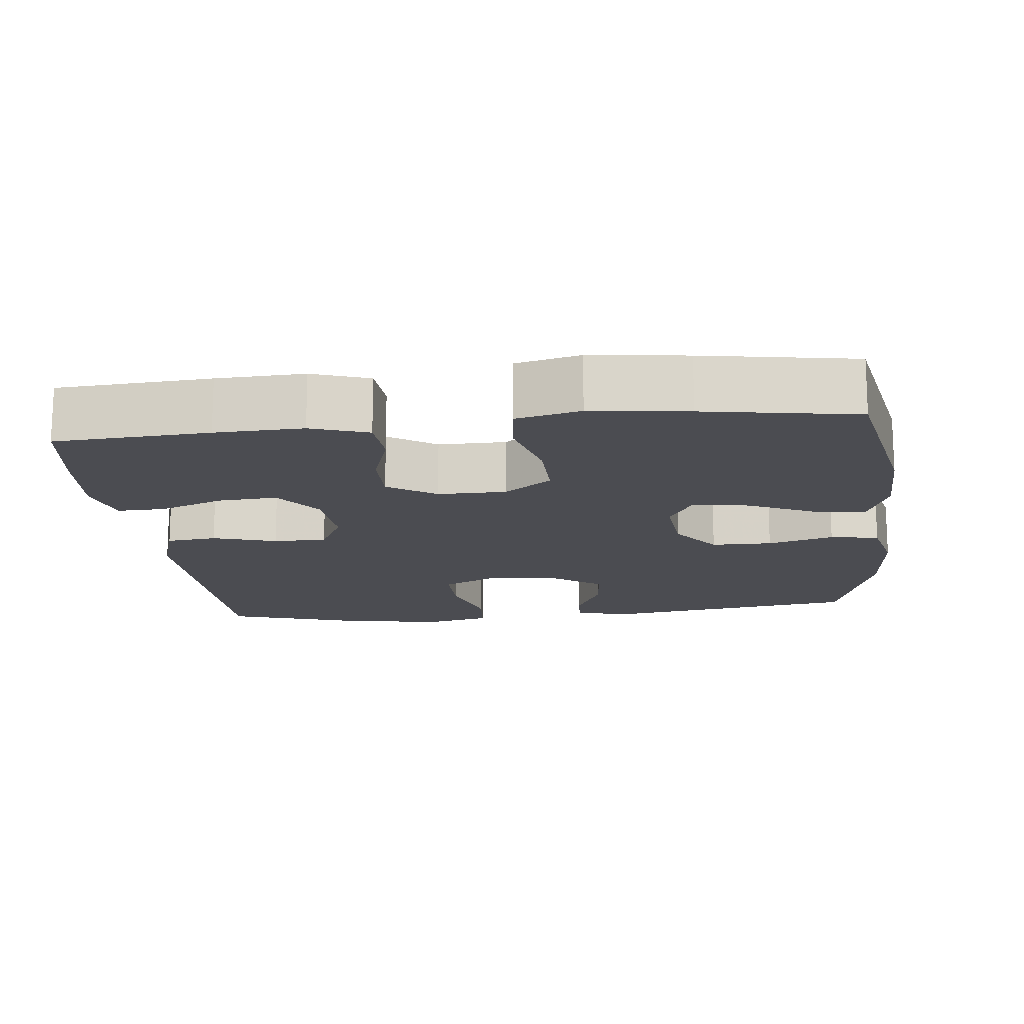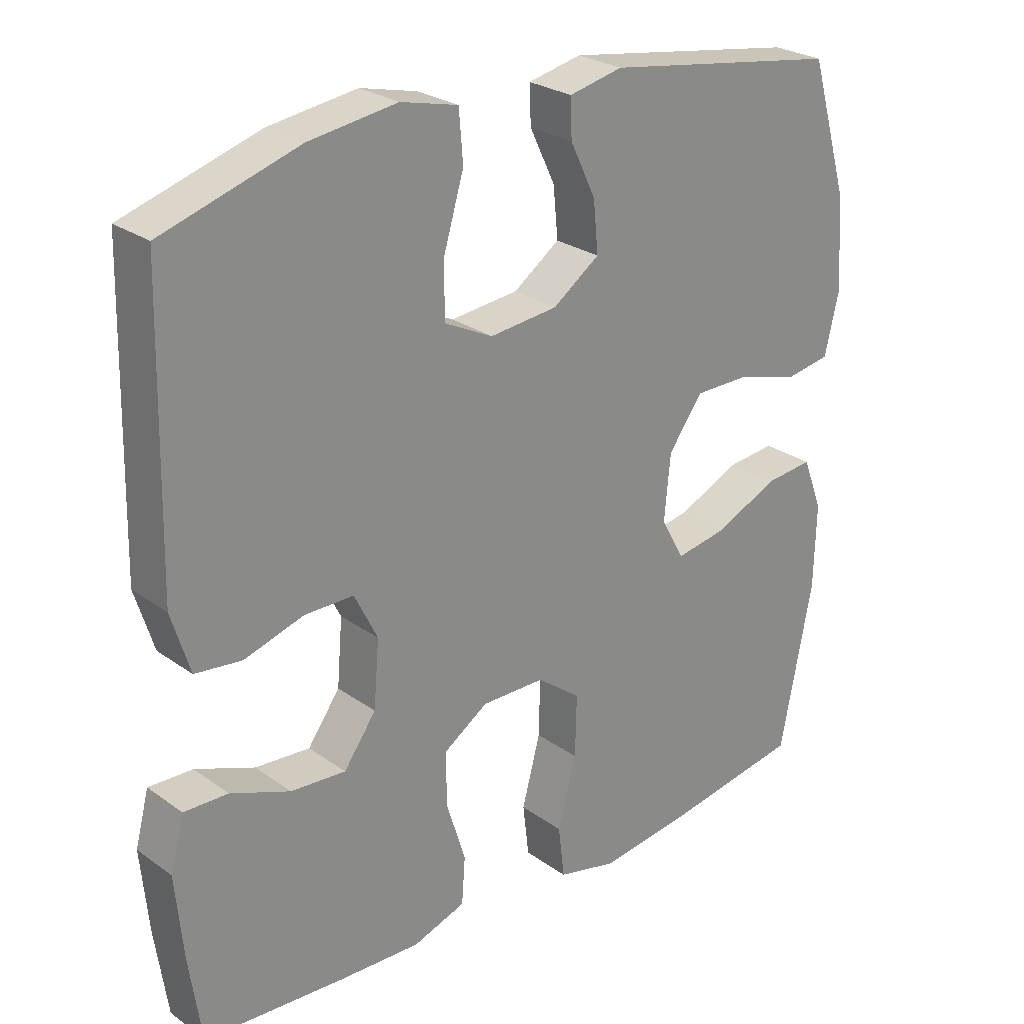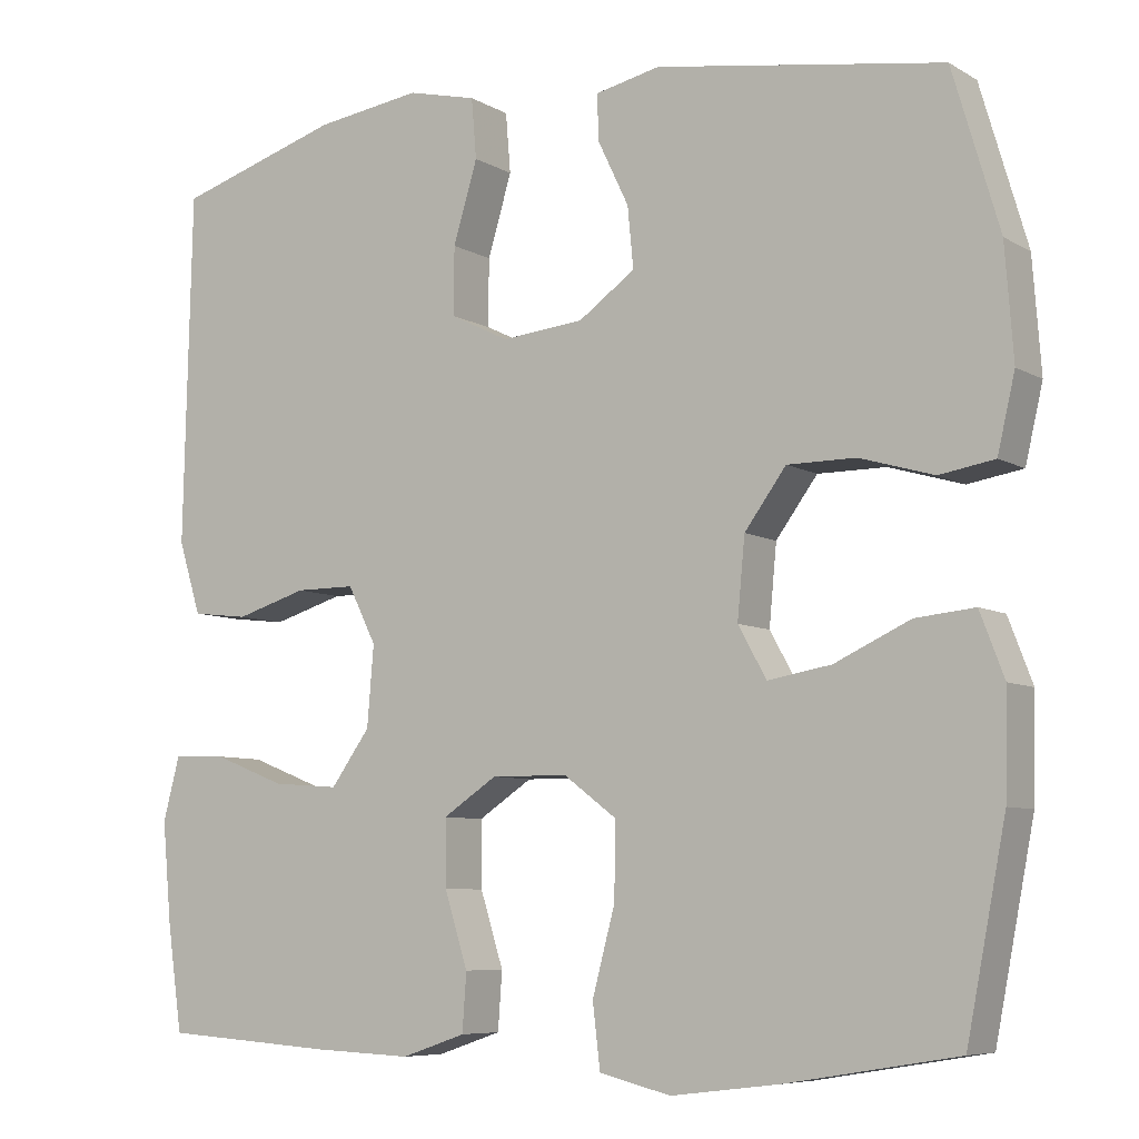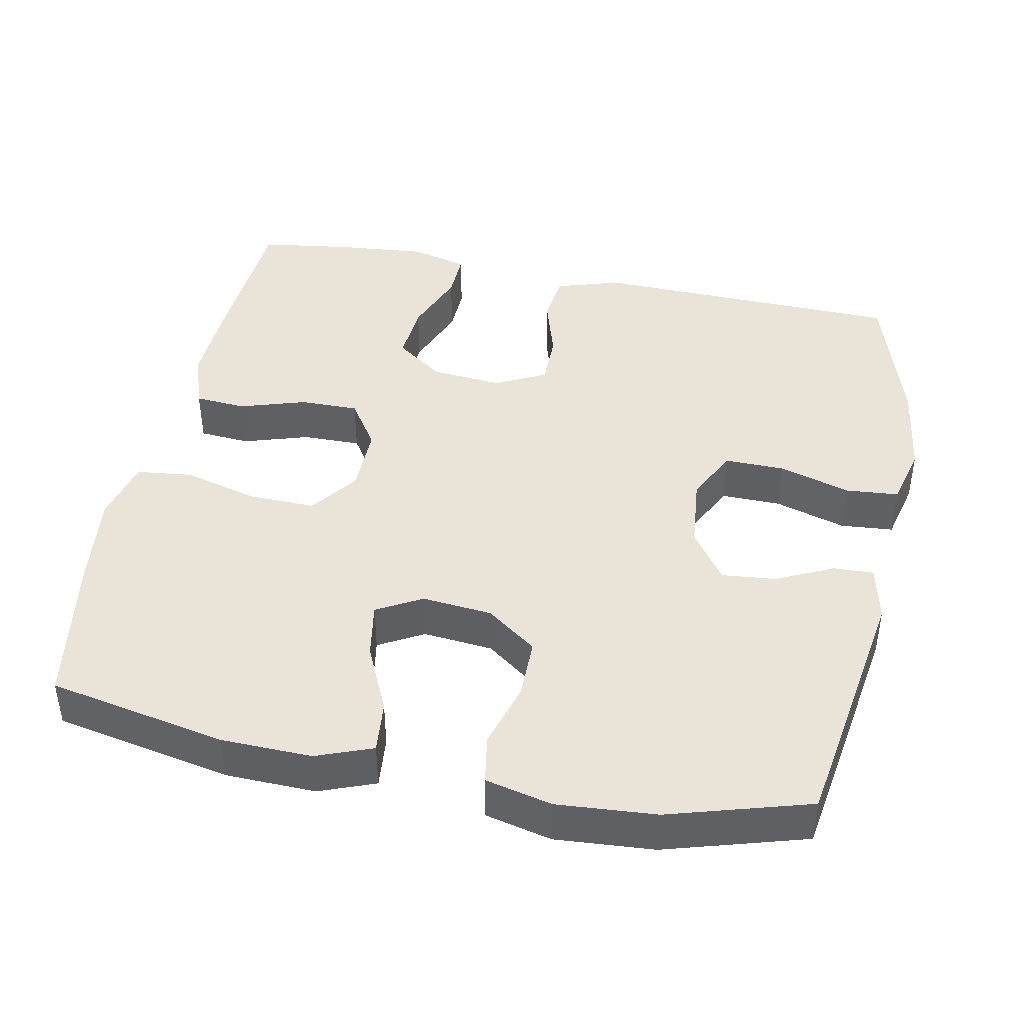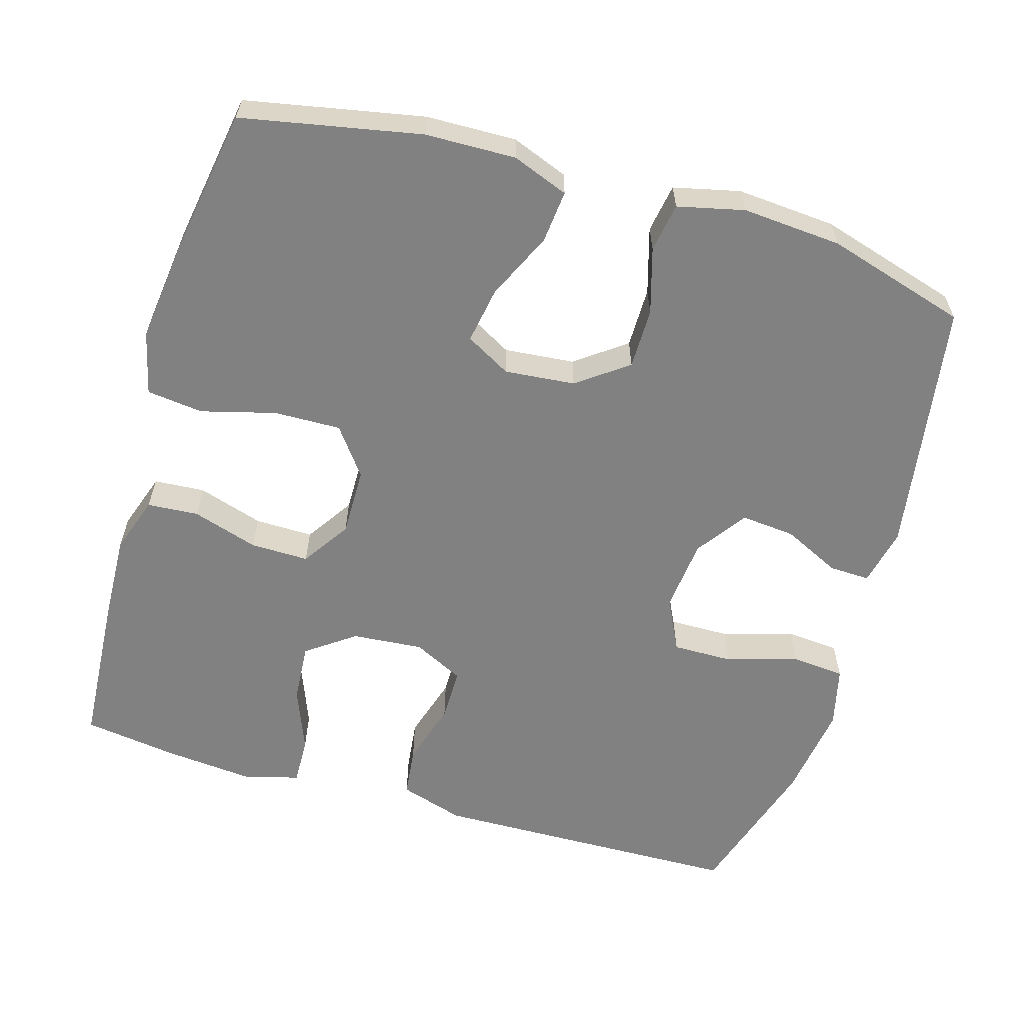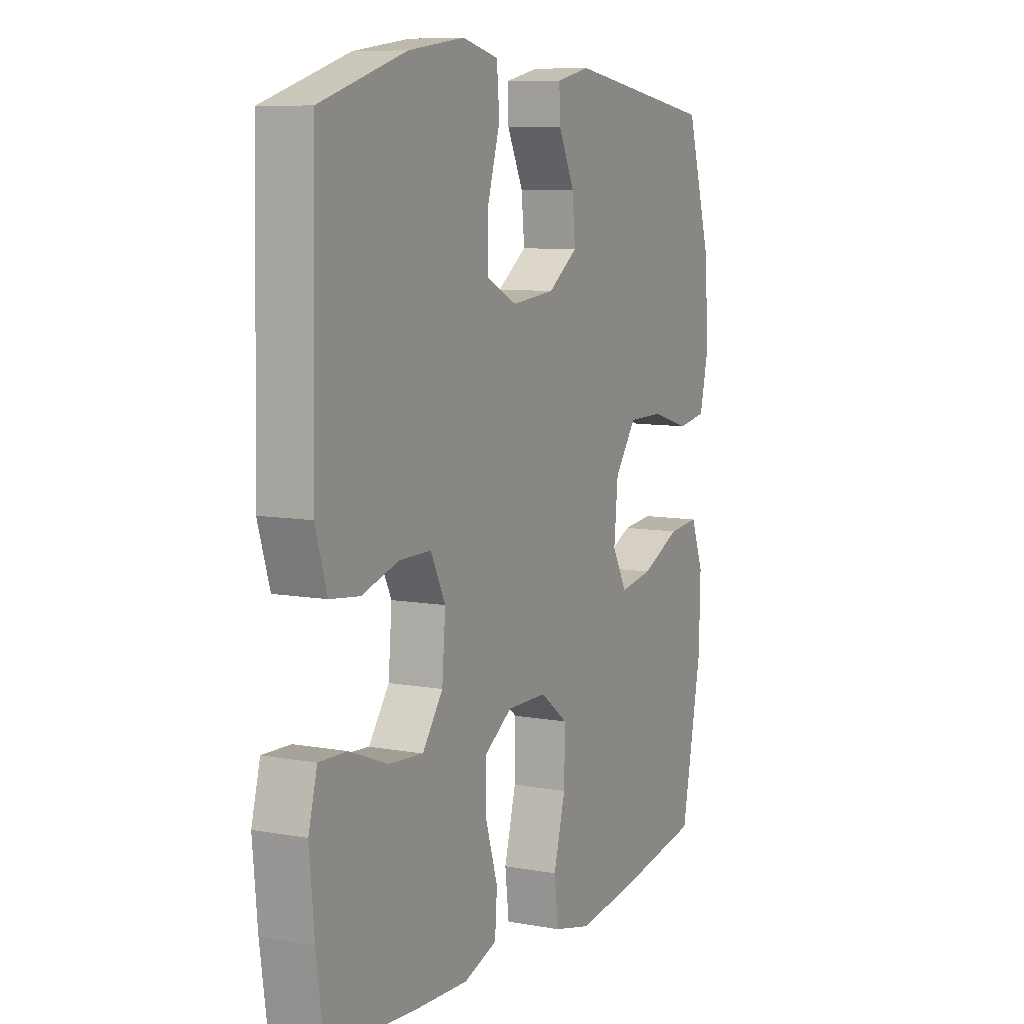
<metadata>
{"format":"obj","ext":"obj","renderer":"f3d","projection":"perspective","resolution":1024,"background":"white","views":[{"elev":-15.4,"azim":-173.8,"up":"+Y"},{"elev":26.1,"azim":138.3,"up":"+Z"},{"elev":-7.2,"azim":-147.5,"up":"+Z"},{"elev":43.1,"azim":-78.6,"up":"+Y"},{"elev":-60.4,"azim":-106.4,"up":"+Y"},{"elev":8.5,"azim":116.4,"up":"+Z"}]}
</metadata>
<code>
v -0.5 0.07 0.5
v -0.155 0.07 0.554
v -0.077 0.07 0.537
v -0.079 0.07 0.482
v -0.116 0.07 0.405
v -0.123 0.07 0.332
v -0.055 0.07 0.284
v 0.044 0.07 0.274
v 0.115 0.07 0.309
v 0.114 0.07 0.39
v 0.085 0.07 0.487
v 0.091 0.07 0.559
v 0.174 0.07 0.579
v 0.302 0.07 0.561
v 0.5 0.07 0.5
v 0.507 0.07 0.209
v 0.51 0.07 0.079
v 0.483 0.07 -0.008
v 0.415 0.07 -0.016
v 0.329 0.07 0.01
v 0.257 0.07 0.01
v 0.223 0.07 -0.058
v 0.231 0.07 -0.154
v 0.278 0.07 -0.219
v 0.358 0.07 -0.213
v 0.445 0.07 -0.179
v 0.509 0.07 -0.177
v 0.529 0.07 -0.253
v 0.518 0.07 -0.373
v 0.5 0.07 -0.5
v 0.293 0.07 -0.514
v 0.175 0.07 -0.519
v 0.098 0.07 -0.493
v 0.093 0.07 -0.424
v 0.121 0.07 -0.335
v 0.122 0.07 -0.256
v 0.057 0.07 -0.213
v -0.035 0.07 -0.214
v -0.099 0.07 -0.262
v -0.097 0.07 -0.352
v -0.07 0.07 -0.453
v -0.079 0.07 -0.529
v -0.165 0.07 -0.55
v -0.295 0.07 -0.534
v -0.5 0.07 -0.5
v -0.547 0.07 -0.259
v -0.55 0.07 -0.137
v -0.521 0.07 -0.061
v -0.45 0.07 -0.068
v -0.359 0.07 -0.11
v -0.283 0.07 -0.123
v -0.249 0.07 -0.062
v -0.258 0.07 0.033
v -0.308 0.07 0.101
v -0.39 0.07 0.101
v -0.479 0.07 0.075
v -0.545 0.07 0.086
v -0.566 0.07 0.176
v -0.556 0.07 0.31
v -0.5 0 0.5
v -0.155 0 0.554
v -0.077 0 0.537
v -0.079 0 0.482
v -0.116 0 0.405
v -0.123 0 0.332
v -0.055 0 0.284
v 0.044 0 0.274
v 0.115 0 0.309
v 0.114 0 0.39
v 0.085 0 0.487
v 0.091 0 0.559
v 0.174 0 0.579
v 0.302 0 0.561
v 0.5 0 0.5
v 0.507 0 0.209
v 0.51 0 0.079
v 0.483 0 -0.008
v 0.415 0 -0.016
v 0.329 0 0.01
v 0.257 0 0.01
v 0.223 0 -0.058
v 0.231 0 -0.154
v 0.278 0 -0.219
v 0.358 0 -0.213
v 0.445 0 -0.179
v 0.509 0 -0.177
v 0.529 0 -0.253
v 0.518 0 -0.373
v 0.5 0 -0.5
v 0.293 0 -0.514
v 0.175 0 -0.519
v 0.098 0 -0.493
v 0.093 0 -0.424
v 0.121 0 -0.335
v 0.122 0 -0.256
v 0.057 0 -0.213
v -0.035 0 -0.214
v -0.099 0 -0.262
v -0.097 0 -0.352
v -0.07 0 -0.453
v -0.079 0 -0.529
v -0.165 0 -0.55
v -0.295 0 -0.534
v -0.5 0 -0.5
v -0.547 0 -0.259
v -0.55 0 -0.137
v -0.521 0 -0.061
v -0.45 0 -0.068
v -0.359 0 -0.11
v -0.283 0 -0.123
v -0.249 0 -0.062
v -0.258 0 0.033
v -0.308 0 0.101
v -0.39 0 0.101
v -0.479 0 0.075
v -0.545 0 0.086
v -0.566 0 0.176
v -0.556 0 0.31
f 55 56 57 58
f 54 55 58 59
f 47 48 49 50
f 47 50 51
f 46 47 51
f 45 46 51
f 44 45 51
f 43 44 51 52
f 40 41 42 43
f 39 40 43 52
f 32 33 34 35
f 32 35 36
f 31 32 36
f 30 31 36
f 29 30 36 37
f 25 26 27 28
f 24 25 28 29
f 17 18 19 20
f 17 20 21
f 16 17 21
f 15 16 21
f 14 15 21 22
f 10 11 12 13
f 9 10 13 14
f 2 3 4 5
f 2 5 6
f 54 59 1 2
f 53 54 2 6
f 38 39 52 53
f 37 38 53 6
f 24 29 37
f 23 24 37 6
f 22 23 6 7
f 9 14 22
f 8 9 22
f 7 8 22
f 117 116 115 114
f 118 117 114 113
f 109 108 107 106
f 110 109 106
f 110 106 105
f 110 105 104
f 110 104 103
f 111 110 103 102
f 102 101 100 99
f 111 102 99 98
f 94 93 92 91
f 95 94 91
f 95 91 90
f 95 90 89
f 96 95 89 88
f 87 86 85 84
f 88 87 84 83
f 79 78 77 76
f 80 79 76
f 80 76 75
f 80 75 74
f 81 80 74 73
f 72 71 70 69
f 73 72 69 68
f 64 63 62 61
f 65 64 61
f 61 60 118 113
f 65 61 113 112
f 112 111 98 97
f 65 112 97 96
f 96 88 83
f 65 96 83 82
f 66 65 82 81
f 81 73 68
f 81 68 67
f 81 67 66
f 1 60 61 2
f 2 61 62 3
f 3 62 63 4
f 4 63 64 5
f 5 64 65 6
f 6 65 66 7
f 7 66 67 8
f 8 67 68 9
f 9 68 69 10
f 10 69 70 11
f 11 70 71 12
f 12 71 72 13
f 13 72 73 14
f 14 73 74 15
f 15 74 75 16
f 16 75 76 17
f 17 76 77 18
f 18 77 78 19
f 19 78 79 20
f 20 79 80 21
f 21 80 81 22
f 22 81 82 23
f 23 82 83 24
f 24 83 84 25
f 25 84 85 26
f 26 85 86 27
f 27 86 87 28
f 28 87 88 29
f 29 88 89 30
f 30 89 90 31
f 31 90 91 32
f 32 91 92 33
f 33 92 93 34
f 34 93 94 35
f 35 94 95 36
f 36 95 96 37
f 37 96 97 38
f 38 97 98 39
f 39 98 99 40
f 40 99 100 41
f 41 100 101 42
f 42 101 102 43
f 43 102 103 44
f 44 103 104 45
f 45 104 105 46
f 46 105 106 47
f 47 106 107 48
f 48 107 108 49
f 49 108 109 50
f 50 109 110 51
f 51 110 111 52
f 52 111 112 53
f 53 112 113 54
f 54 113 114 55
f 55 114 115 56
f 56 115 116 57
f 57 116 117 58
f 58 117 118 59
f 59 118 60 1

</code>
